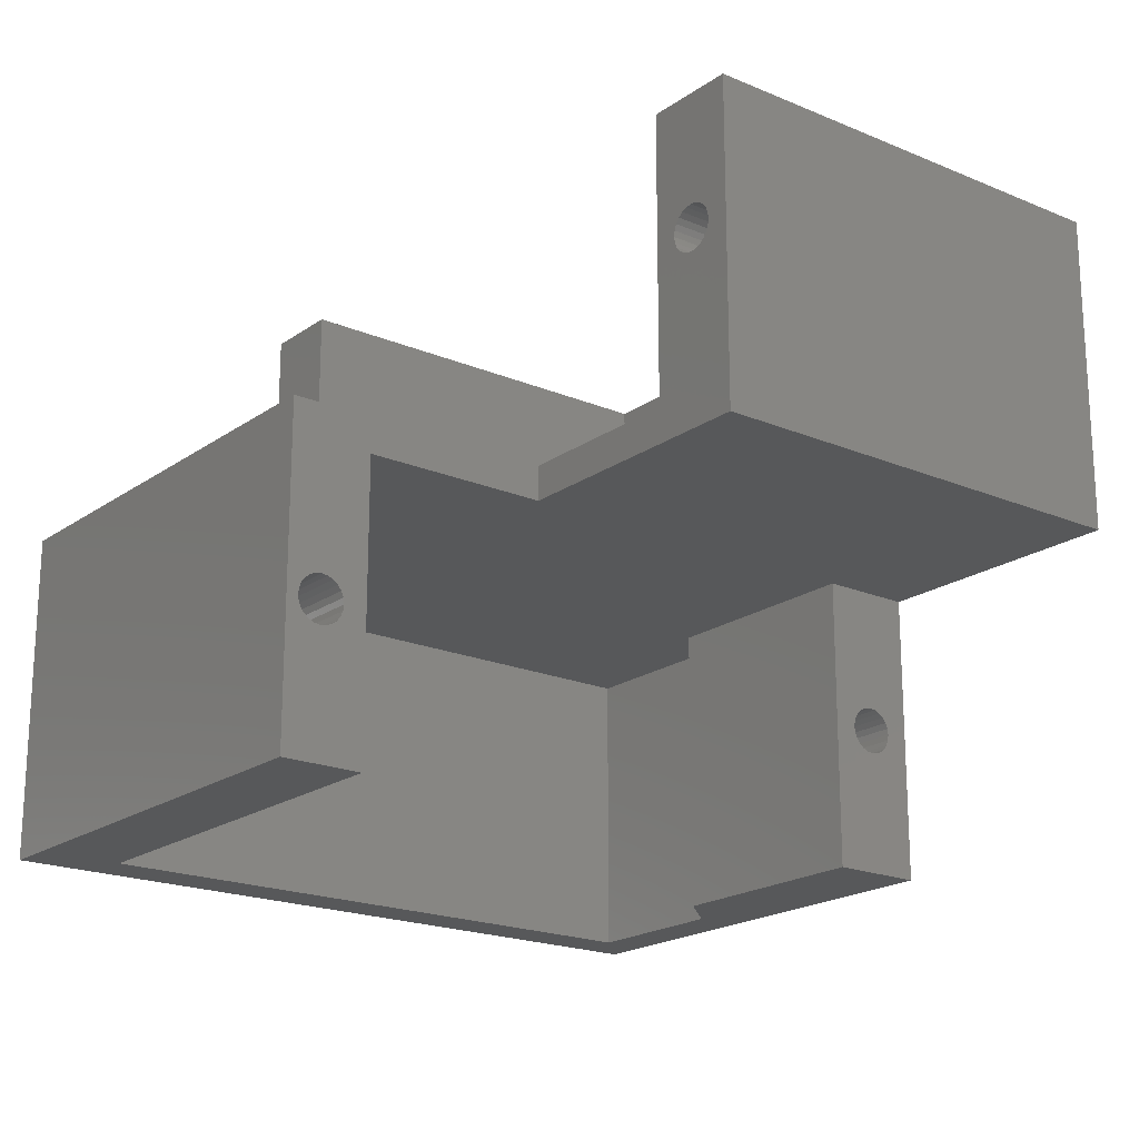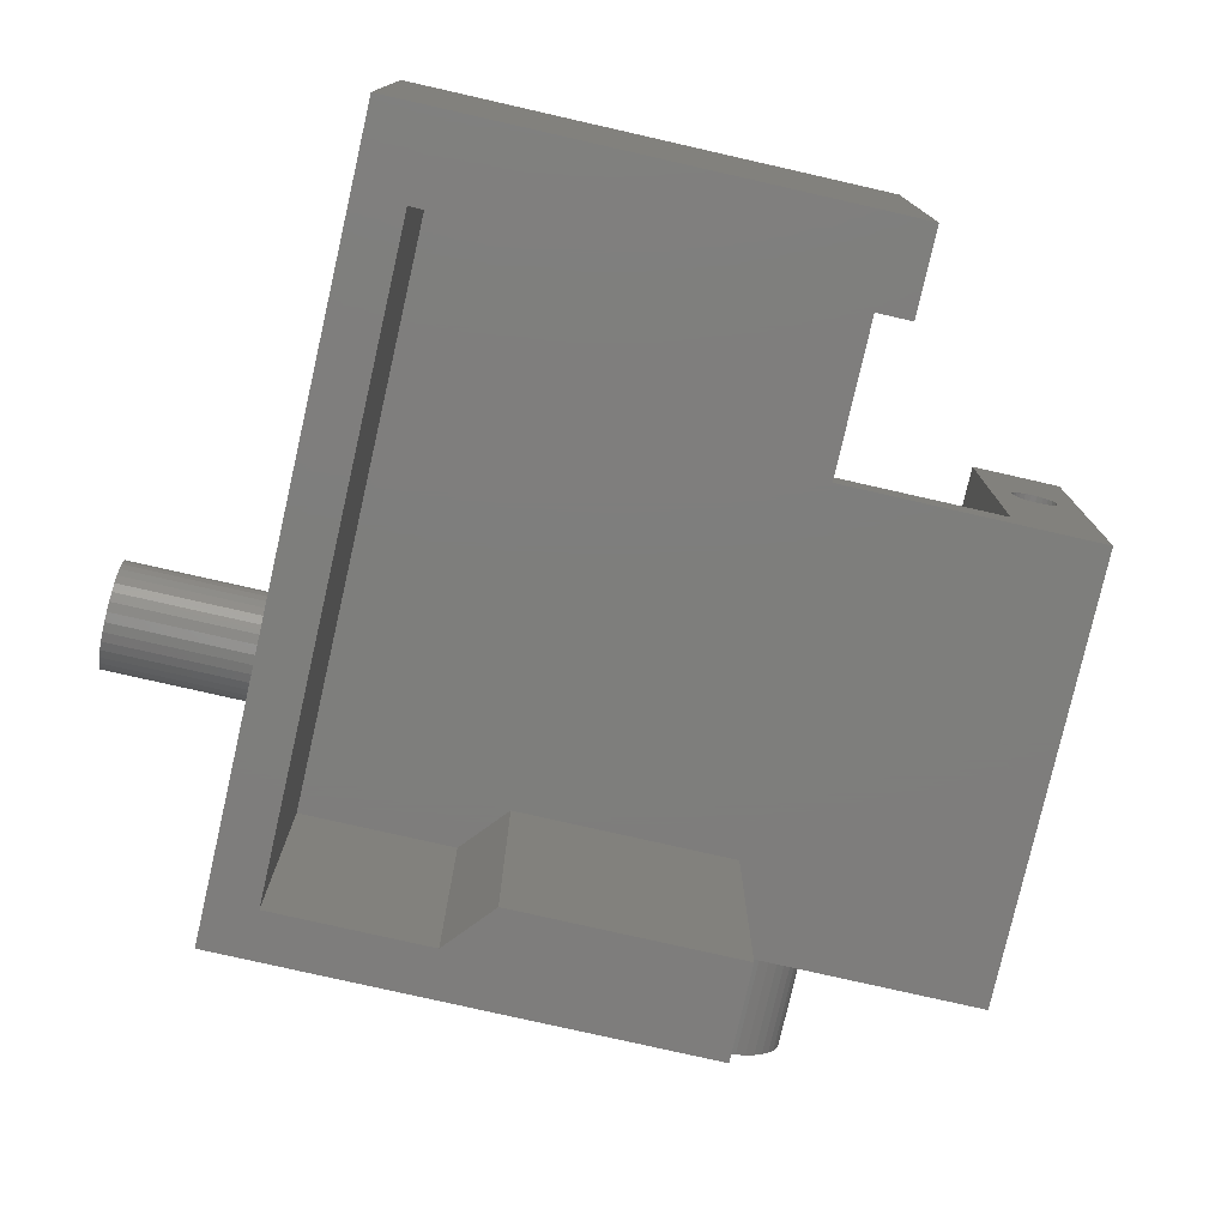
<metadata>
{"format":"stl","ext":"stl","renderer":"f3d","projection":"perspective","resolution":1024,"background":"white","views":[{"elev":-19.7,"azim":51.9,"up":"+Z"},{"elev":-77.7,"azim":-12.8,"up":"+Z"}]}
</metadata>
<code>
# stl→obj: 384 verts, 760 faces
v 22.42 -71.79 7
v 22.42 -71.79 -7
v 42.42 -71.79 7
v 42.42 -71.79 -7
v 22.42 -40.29 -7
v 22.42 -40.29 7
v 42.42 -40.29 -7
v 42.42 -40.29 7
v 32.88 -44.29 5.5
v 32.88 -44.29 -7
v 42.42 -44.29 5.5
v 42.42 -44.29 -7
v 31.1 -42.26 -7
v 24.42 -42.26 -7
v 42.42 -68.29 -7
v 24.42 -68.29 -7
v 31.1 -42.26 5.5
v 24.42 -42.26 5.5
v 24.42 -68.29 5.5
v 42.42 -68.29 5.5
v 42.42 -71.29 -0.75
v 42.42 -71.25 -0.4912
v 42.42 -71.15 -0.25
v 42.42 -71 -0.04289
v 42.42 -70.79 0.116
v 42.42 -70.55 0.2159
v 42.42 -70.29 0.25
v 42.42 -42.29 0.25
v 42.42 -42.03 0.2159
v 42.42 -41.79 0.116
v 42.42 -41.58 -0.04289
v 42.42 -41.42 -0.25
v 42.42 -41.32 -0.4912
v 42.42 -41.29 -0.75
v 42.42 -70.29 -1.75
v 42.42 -70.55 -1.716
v 42.42 -70.79 -1.616
v 42.42 -71 -1.457
v 42.42 -71.15 -1.25
v 42.42 -71.25 -1.009
v 42.42 -69.29 -0.75
v 42.42 -69.32 -1.009
v 42.42 -69.42 -1.25
v 42.42 -69.58 -1.457
v 42.42 -69.79 -1.616
v 42.42 -70.03 -1.716
v 42.42 -70.03 0.2159
v 42.42 -69.79 0.116
v 42.42 -69.58 -0.04289
v 42.42 -69.42 -0.25
v 42.42 -69.32 -0.4912
v 42.42 -42.29 -1.75
v 42.42 -42.55 -1.716
v 42.42 -42.79 -1.616
v 42.42 -43 -1.457
v 42.42 -43.15 -1.25
v 42.42 -43.25 -1.009
v 42.42 -43.29 -0.75
v 42.42 -43.25 -0.4912
v 42.42 -43.15 -0.25
v 42.42 -43 -0.04289
v 42.42 -42.79 0.116
v 42.42 -42.55 0.2159
v 42.42 -41.32 -1.009
v 42.42 -41.42 -1.25
v 42.42 -41.58 -1.457
v 42.42 -41.79 -1.616
v 42.42 -42.03 -1.716
v 38.42 -42.29 0.25
v 38.42 -42.55 0.2159
v 38.42 -42.79 0.116
v 38.42 -43 -0.04289
v 38.42 -43.15 -0.25
v 38.42 -43.25 -0.4912
v 38.42 -43.29 -0.75
v 38.42 -42.03 0.2159
v 38.42 -41.79 0.116
v 38.42 -41.58 -0.04289
v 38.42 -41.42 -0.25
v 38.42 -41.32 -0.4912
v 38.42 -41.29 -0.75
v 38.42 -42.29 -1.75
v 38.42 -42.03 -1.716
v 38.42 -41.79 -1.616
v 38.42 -41.58 -1.457
v 38.42 -41.42 -1.25
v 38.42 -41.32 -1.009
v 38.42 -42.55 -1.716
v 38.42 -42.79 -1.616
v 38.42 -43 -1.457
v 38.42 -43.15 -1.25
v 38.42 -43.25 -1.009
v 38.42 -70.29 0.25
v 38.42 -70.55 0.2159
v 38.42 -70.79 0.116
v 38.42 -71 -0.04289
v 38.42 -71.15 -0.25
v 38.42 -71.25 -0.4912
v 38.42 -71.29 -0.75
v 38.42 -70.03 0.2159
v 38.42 -69.79 0.116
v 38.42 -69.58 -0.04289
v 38.42 -69.42 -0.25
v 38.42 -69.32 -0.4912
v 38.42 -69.29 -0.75
v 38.42 -70.29 -1.75
v 38.42 -70.03 -1.716
v 38.42 -69.79 -1.616
v 38.42 -69.58 -1.457
v 38.42 -69.42 -1.25
v 38.42 -69.32 -1.009
v 38.42 -70.55 -1.716
v 38.42 -70.79 -1.616
v 38.42 -71 -1.457
v 38.42 -71.15 -1.25
v 38.42 -71.25 -1.009
v 22.42 -51.23 1.146
v 22.42 -51.57 0.9405
v 22.42 -51.85 0.6772
v 22.42 -52.09 0.3652
v 22.42 -52.26 0.01527
v 22.42 -52.37 -0.3607
v 22.42 -52.41 -0.75
v 22.42 -52.37 -1.139
v 22.42 -52.26 -1.515
v 22.42 -52.09 -1.865
v 22.42 -51.85 -2.177
v 22.42 -51.57 -2.441
v 22.42 -51.23 -2.646
v 22.42 -50.87 -2.788
v 22.42 -50.48 -2.859
v 22.42 -50.09 -2.859
v 22.42 -50.09 1.359
v 22.42 -50.48 1.359
v 22.42 -50.87 1.288
v 22.42 -49.71 -2.788
v 22.42 -49.34 -2.646
v 22.42 -49.01 -2.441
v 22.42 -48.72 -2.177
v 22.42 -48.49 -1.865
v 22.42 -48.31 -1.515
v 22.42 -48.21 -1.139
v 22.42 -48.17 -0.75
v 22.42 -48.21 -0.3607
v 22.42 -48.31 0.01527
v 22.42 -48.49 0.3652
v 22.42 -48.72 0.6772
v 22.42 -49.01 0.9405
v 22.42 -49.34 1.146
v 22.42 -49.71 1.288
v 16.42 -50.48 1.359
v 16.42 -50.09 1.359
v 16.42 -50.87 1.288
v 16.42 -49.71 1.288
v 16.42 -51.23 1.146
v 16.42 -49.34 1.146
v 16.42 -51.57 0.9405
v 16.42 -49.01 0.9405
v 16.42 -51.85 0.6772
v 16.42 -48.72 0.6772
v 16.42 -52.09 0.3652
v 16.42 -48.49 0.3652
v 16.42 -52.26 0.01527
v 16.42 -48.31 0.01527
v 16.42 -52.37 -0.3607
v 16.42 -48.21 -0.3607
v 16.42 -52.41 -0.75
v 16.42 -48.17 -0.75
v 16.42 -52.37 -1.139
v 16.42 -48.21 -1.139
v 16.42 -52.26 -1.515
v 16.42 -48.31 -1.515
v 16.42 -52.09 -1.865
v 16.42 -48.49 -1.865
v 16.42 -51.85 -2.177
v 16.42 -48.72 -2.177
v 16.42 -51.57 -2.441
v 16.42 -49.01 -2.441
v 16.42 -51.23 -2.646
v 16.42 -49.34 -2.646
v 16.42 -50.87 -2.788
v 16.42 -49.71 -2.788
v 16.42 -50.48 -2.859
v 16.42 -50.09 -2.859
v 22.42 -40.29 19.5
v 22.42 -40.29 5.5
v 22.42 -60.29 19.5
v 22.42 -60.29 5.5
v 53.92 -60.29 5.5
v 53.92 -40.29 5.5
v 53.92 -40.29 19.5
v 53.92 -60.29 19.5
v 25.92 -42.29 7
v 49.92 -42.29 7
v 25.92 -42.29 19.5
v 49.92 -42.29 19.5
v 25.92 -60.29 7
v 25.92 -60.29 19.5
v 49.92 -42.31 7
v 49.92 -42.31 19.5
v 49.92 -60.29 7
v 49.92 -60.29 19.5
v 49.92 -50.38 7
v 49.92 -50.38 19.5
v 51.49 -46.89 19.5
v 51.49 -42.31 19.5
v 51.49 -42.31 7
v 51.49 -46.89 7
v 50.92 -60.29 13.75
v 50.96 -60.29 14.01
v 51.06 -60.29 14.25
v 51.22 -60.29 14.46
v 51.42 -60.29 14.62
v 51.67 -60.29 14.72
v 51.92 -60.29 14.75
v 22.92 -60.29 13.75
v 22.96 -60.29 14.01
v 23.06 -60.29 14.25
v 23.22 -60.29 14.46
v 23.42 -60.29 14.62
v 23.67 -60.29 14.72
v 23.92 -60.29 14.75
v 23.92 -60.29 12.75
v 23.67 -60.29 12.78
v 23.42 -60.29 12.88
v 23.22 -60.29 13.04
v 23.06 -60.29 13.25
v 22.96 -60.29 13.49
v 51.92 -60.29 12.75
v 51.67 -60.29 12.78
v 51.42 -60.29 12.88
v 51.22 -60.29 13.04
v 51.06 -60.29 13.25
v 50.96 -60.29 13.49
v 24.92 -60.29 13.75
v 24.89 -60.29 13.49
v 24.79 -60.29 13.25
v 24.63 -60.29 13.04
v 24.42 -60.29 12.88
v 24.18 -60.29 12.78
v 24.18 -60.29 14.72
v 24.42 -60.29 14.62
v 24.63 -60.29 14.46
v 24.79 -60.29 14.25
v 24.89 -60.29 14.01
v 52.92 -60.29 13.75
v 52.89 -60.29 13.49
v 52.79 -60.29 13.25
v 52.63 -60.29 13.04
v 52.42 -60.29 12.88
v 52.18 -60.29 12.78
v 52.18 -60.29 14.72
v 52.42 -60.29 14.62
v 52.63 -60.29 14.46
v 52.79 -60.29 14.25
v 52.89 -60.29 14.01
v 23.92 -56.29 14.75
v 23.67 -56.29 14.72
v 23.42 -56.29 14.62
v 23.22 -56.29 14.46
v 23.06 -56.29 14.25
v 22.96 -56.29 14.01
v 22.92 -56.29 13.75
v 24.18 -56.29 14.72
v 24.42 -56.29 14.62
v 24.63 -56.29 14.46
v 24.79 -56.29 14.25
v 24.89 -56.29 14.01
v 24.92 -56.29 13.75
v 23.92 -56.29 12.75
v 24.18 -56.29 12.78
v 24.42 -56.29 12.88
v 24.63 -56.29 13.04
v 24.79 -56.29 13.25
v 24.89 -56.29 13.49
v 23.67 -56.29 12.78
v 23.42 -56.29 12.88
v 23.22 -56.29 13.04
v 23.06 -56.29 13.25
v 22.96 -56.29 13.49
v 51.92 -56.29 14.75
v 51.67 -56.29 14.72
v 51.42 -56.29 14.62
v 51.22 -56.29 14.46
v 51.06 -56.29 14.25
v 50.96 -56.29 14.01
v 50.92 -56.29 13.75
v 52.18 -56.29 14.72
v 52.42 -56.29 14.62
v 52.63 -56.29 14.46
v 52.79 -56.29 14.25
v 52.89 -56.29 14.01
v 52.92 -56.29 13.75
v 51.92 -56.29 12.75
v 52.18 -56.29 12.78
v 52.42 -56.29 12.88
v 52.63 -56.29 13.04
v 52.79 -56.29 13.25
v 52.89 -56.29 13.49
v 51.67 -56.29 12.78
v 51.42 -56.29 12.88
v 51.22 -56.29 13.04
v 51.06 -56.29 13.25
v 50.96 -56.29 13.49
v 43.92 -40.29 16.25
v 43.45 -40.29 16.21
v 43 -40.29 16.1
v 42.56 -40.29 15.92
v 42.16 -40.29 15.68
v 41.8 -40.29 15.37
v 41.5 -40.29 15.01
v 41.25 -40.29 14.61
v 41.07 -40.29 14.18
v 40.96 -40.29 13.72
v 40.92 -40.29 13.25
v 40.96 -40.29 12.78
v 41.07 -40.29 12.32
v 41.25 -40.29 11.89
v 41.5 -40.29 11.49
v 41.8 -40.29 11.13
v 42.16 -40.29 10.82
v 42.56 -40.29 10.58
v 43 -40.29 10.4
v 43.45 -40.29 10.29
v 43.92 -40.29 10.25
v 44.39 -40.29 10.29
v 44.85 -40.29 10.4
v 45.29 -40.29 10.58
v 45.69 -40.29 10.82
v 46.05 -40.29 11.13
v 46.35 -40.29 11.49
v 46.6 -40.29 11.89
v 46.78 -40.29 12.32
v 46.89 -40.29 12.78
v 46.92 -40.29 13.25
v 46.89 -40.29 13.72
v 46.78 -40.29 14.18
v 46.6 -40.29 14.61
v 46.35 -40.29 15.01
v 46.05 -40.29 15.37
v 45.69 -40.29 15.68
v 45.29 -40.29 15.92
v 44.85 -40.29 16.1
v 44.39 -40.29 16.21
v 44.39 -34.29 16.21
v 43.45 -34.29 16.21
v 43.92 -34.29 16.25
v 43 -34.29 16.1
v 44.85 -34.29 16.1
v 42.56 -34.29 15.92
v 45.29 -34.29 15.92
v 42.16 -34.29 15.68
v 45.69 -34.29 15.68
v 41.8 -34.29 15.37
v 46.05 -34.29 15.37
v 41.5 -34.29 15.01
v 46.35 -34.29 15.01
v 41.25 -34.29 14.61
v 46.6 -34.29 14.61
v 41.07 -34.29 14.18
v 46.78 -34.29 14.18
v 40.96 -34.29 13.72
v 46.89 -34.29 13.72
v 40.92 -34.29 13.25
v 46.92 -34.29 13.25
v 40.96 -34.29 12.78
v 46.89 -34.29 12.78
v 41.07 -34.29 12.32
v 46.78 -34.29 12.32
v 41.25 -34.29 11.89
v 46.6 -34.29 11.89
v 41.5 -34.29 11.49
v 46.35 -34.29 11.49
v 41.8 -34.29 11.13
v 46.05 -34.29 11.13
v 42.16 -34.29 10.82
v 45.69 -34.29 10.82
v 42.56 -34.29 10.58
v 45.29 -34.29 10.58
v 43 -34.29 10.4
v 44.85 -34.29 10.4
v 43.45 -34.29 10.29
v 44.39 -34.29 10.29
v 43.92 -34.29 10.25
f 1 2 3
f 3 2 4
f 5 6 7
f 7 6 8
f 3 8 1
f 1 8 6
f 9 10 11
f 11 10 12
f 7 12 10
f 7 10 13
f 7 13 14
f 7 14 5
f 4 2 15
f 15 2 16
f 2 5 16
f 16 5 14
f 13 10 17
f 17 10 9
f 18 17 19
f 19 17 9
f 19 9 20
f 20 9 11
f 18 19 14
f 14 19 16
f 20 15 19
f 19 15 16
f 14 13 18
f 18 13 17
f 3 4 21
f 3 21 22
f 3 22 23
f 3 23 24
f 3 24 25
f 3 25 26
f 3 26 27
f 3 27 20
f 3 20 11
f 8 3 11
f 8 11 28
f 8 28 29
f 8 29 30
f 8 30 31
f 8 31 32
f 8 32 33
f 8 33 34
f 8 34 7
f 4 15 35
f 4 35 36
f 4 36 37
f 4 37 38
f 4 38 39
f 4 39 40
f 4 40 21
f 15 41 42
f 15 42 43
f 15 43 44
f 15 44 45
f 15 45 46
f 15 46 35
f 20 27 47
f 20 47 48
f 20 48 49
f 20 49 50
f 20 50 51
f 20 51 41
f 20 41 15
f 12 7 52
f 12 52 53
f 12 53 54
f 12 54 55
f 12 55 56
f 12 56 57
f 12 57 58
f 11 12 58
f 11 58 59
f 11 59 60
f 11 60 61
f 11 61 62
f 11 62 63
f 11 63 28
f 7 34 64
f 7 64 65
f 7 65 66
f 7 66 67
f 7 67 68
f 7 68 52
f 69 63 70
f 70 63 62
f 70 62 71
f 71 62 61
f 71 61 72
f 72 61 60
f 72 60 73
f 73 60 59
f 73 59 74
f 74 59 58
f 74 58 75
f 63 69 28
f 28 69 76
f 28 76 29
f 29 76 77
f 29 77 30
f 30 77 78
f 30 78 31
f 31 78 79
f 31 79 32
f 32 79 80
f 32 80 33
f 33 80 81
f 33 81 34
f 82 68 83
f 83 68 67
f 83 67 84
f 84 67 66
f 84 66 85
f 85 66 65
f 85 65 86
f 86 65 64
f 86 64 87
f 87 64 34
f 87 34 81
f 68 82 52
f 52 82 88
f 52 88 53
f 53 88 89
f 53 89 54
f 54 89 90
f 54 90 55
f 55 90 91
f 55 91 56
f 56 91 92
f 56 92 57
f 57 92 75
f 57 75 58
f 70 76 69
f 76 70 77
f 77 70 71
f 77 71 78
f 78 71 72
f 78 72 79
f 79 72 73
f 79 73 80
f 80 73 74
f 80 74 81
f 81 74 75
f 81 75 87
f 87 75 92
f 87 92 86
f 86 92 91
f 86 91 85
f 85 91 90
f 85 90 84
f 84 90 89
f 84 89 83
f 83 89 88
f 83 88 82
f 93 26 94
f 94 26 25
f 94 25 95
f 95 25 24
f 95 24 96
f 96 24 23
f 96 23 97
f 97 23 22
f 97 22 98
f 98 22 21
f 98 21 99
f 26 93 27
f 27 93 100
f 27 100 47
f 47 100 101
f 47 101 48
f 48 101 102
f 48 102 49
f 49 102 103
f 49 103 50
f 50 103 104
f 50 104 51
f 51 104 105
f 51 105 41
f 106 46 107
f 107 46 45
f 107 45 108
f 108 45 44
f 108 44 109
f 109 44 43
f 109 43 110
f 110 43 42
f 110 42 111
f 111 42 41
f 111 41 105
f 46 106 35
f 35 106 112
f 35 112 36
f 36 112 113
f 36 113 37
f 37 113 114
f 37 114 38
f 38 114 115
f 38 115 39
f 39 115 116
f 39 116 40
f 40 116 99
f 40 99 21
f 94 100 93
f 100 94 101
f 101 94 95
f 101 95 102
f 102 95 96
f 102 96 103
f 103 96 97
f 103 97 104
f 104 97 98
f 104 98 105
f 105 98 99
f 105 99 111
f 111 99 116
f 111 116 110
f 110 116 115
f 110 115 109
f 109 115 114
f 109 114 108
f 108 114 113
f 108 113 107
f 107 113 112
f 107 112 106
f 2 117 118
f 2 118 119
f 2 119 120
f 2 120 121
f 2 121 122
f 2 122 123
f 2 123 124
f 2 124 125
f 2 125 126
f 2 126 127
f 2 127 128
f 2 128 129
f 2 129 130
f 2 130 131
f 2 131 132
f 2 132 5
f 1 6 133
f 1 133 134
f 1 134 135
f 1 135 117
f 1 117 2
f 5 132 136
f 5 136 137
f 5 137 138
f 5 138 139
f 5 139 140
f 5 140 141
f 5 141 142
f 5 142 143
f 5 143 144
f 5 144 145
f 5 145 146
f 5 146 147
f 6 5 147
f 6 147 148
f 6 148 149
f 6 149 150
f 6 150 133
f 151 152 153
f 153 152 154
f 153 154 155
f 155 154 156
f 155 156 157
f 157 156 158
f 157 158 159
f 159 158 160
f 159 160 161
f 161 160 162
f 161 162 163
f 163 162 164
f 163 164 165
f 165 164 166
f 165 166 167
f 167 166 168
f 167 168 169
f 169 168 170
f 169 170 171
f 171 170 172
f 171 172 173
f 173 172 174
f 173 174 175
f 175 174 176
f 175 176 177
f 177 176 178
f 177 178 179
f 179 178 180
f 179 180 181
f 181 180 182
f 181 182 183
f 183 182 184
f 123 167 124
f 124 167 169
f 124 169 125
f 125 169 171
f 125 171 126
f 126 171 173
f 126 173 127
f 127 173 175
f 127 175 128
f 128 175 177
f 128 177 129
f 129 177 179
f 129 179 130
f 130 179 181
f 130 181 131
f 131 181 183
f 131 183 132
f 132 183 184
f 132 184 136
f 136 184 182
f 136 182 137
f 137 182 180
f 137 180 138
f 138 180 178
f 138 178 139
f 139 178 176
f 139 176 140
f 140 176 174
f 140 174 141
f 141 174 172
f 141 172 142
f 142 172 170
f 142 170 143
f 143 170 168
f 143 168 144
f 144 168 166
f 144 166 145
f 145 166 164
f 145 164 146
f 146 164 162
f 146 162 147
f 147 162 160
f 147 160 148
f 148 160 158
f 148 158 149
f 149 158 156
f 149 156 150
f 150 156 154
f 150 154 133
f 133 154 152
f 133 152 134
f 134 152 151
f 134 151 135
f 135 151 153
f 135 153 117
f 117 153 155
f 117 155 118
f 118 155 157
f 118 157 119
f 119 157 159
f 119 159 120
f 120 159 161
f 120 161 121
f 121 161 163
f 121 163 122
f 122 163 165
f 122 165 123
f 123 165 167
f 185 186 187
f 187 186 188
f 189 188 190
f 190 188 186
f 190 191 189
f 189 191 192
f 193 194 195
f 195 194 196
f 193 195 197
f 197 195 198
f 199 200 194
f 194 200 196
f 201 202 203
f 203 202 204
f 204 202 205
f 206 205 191
f 191 205 202
f 191 202 192
f 191 200 206
f 200 191 196
f 196 191 185
f 196 185 195
f 195 185 187
f 195 187 198
f 206 207 205
f 205 207 208
f 200 199 206
f 206 199 207
f 205 208 204
f 204 208 203
f 203 197 201
f 199 208 207
f 203 208 197
f 197 208 199
f 197 199 193
f 193 199 194
f 202 201 209
f 202 209 210
f 202 210 211
f 202 211 212
f 202 212 213
f 202 213 214
f 202 214 215
f 202 215 192
f 187 188 216
f 187 216 217
f 187 217 218
f 187 218 219
f 187 219 220
f 187 220 221
f 187 221 222
f 187 222 198
f 188 189 201
f 188 201 197
f 188 197 223
f 188 223 224
f 188 224 225
f 188 225 226
f 188 226 227
f 188 227 228
f 188 228 216
f 201 189 229
f 201 229 230
f 201 230 231
f 201 231 232
f 201 232 233
f 201 233 234
f 201 234 209
f 197 235 236
f 197 236 237
f 197 237 238
f 197 238 239
f 197 239 240
f 197 240 223
f 198 222 241
f 198 241 242
f 198 242 243
f 198 243 244
f 198 244 245
f 198 245 235
f 198 235 197
f 189 246 247
f 189 247 248
f 189 248 249
f 189 249 250
f 189 250 251
f 189 251 229
f 192 215 252
f 192 252 253
f 192 253 254
f 192 254 255
f 192 255 256
f 192 256 246
f 192 246 189
f 257 221 258
f 258 221 220
f 258 220 259
f 259 220 219
f 259 219 260
f 260 219 218
f 260 218 261
f 261 218 217
f 261 217 262
f 262 217 216
f 262 216 263
f 221 257 222
f 222 257 264
f 222 264 241
f 241 264 265
f 241 265 242
f 242 265 266
f 242 266 243
f 243 266 267
f 243 267 244
f 244 267 268
f 244 268 245
f 245 268 269
f 245 269 235
f 270 240 271
f 271 240 239
f 271 239 272
f 272 239 238
f 272 238 273
f 273 238 237
f 273 237 274
f 274 237 236
f 274 236 275
f 275 236 235
f 275 235 269
f 240 270 223
f 223 270 276
f 223 276 224
f 224 276 277
f 224 277 225
f 225 277 278
f 225 278 226
f 226 278 279
f 226 279 227
f 227 279 280
f 227 280 228
f 228 280 263
f 228 263 216
f 258 264 257
f 264 258 265
f 265 258 259
f 265 259 266
f 266 259 260
f 266 260 267
f 267 260 261
f 267 261 268
f 268 261 262
f 268 262 269
f 269 262 263
f 269 263 275
f 275 263 280
f 275 280 274
f 274 280 279
f 274 279 273
f 273 279 278
f 273 278 272
f 272 278 277
f 272 277 271
f 271 277 276
f 271 276 270
f 281 214 282
f 282 214 213
f 282 213 283
f 283 213 212
f 283 212 284
f 284 212 211
f 284 211 285
f 285 211 210
f 285 210 286
f 286 210 209
f 286 209 287
f 214 281 215
f 215 281 288
f 215 288 252
f 252 288 289
f 252 289 253
f 253 289 290
f 253 290 254
f 254 290 291
f 254 291 255
f 255 291 292
f 255 292 256
f 256 292 293
f 256 293 246
f 294 251 295
f 295 251 250
f 295 250 296
f 296 250 249
f 296 249 297
f 297 249 248
f 297 248 298
f 298 248 247
f 298 247 299
f 299 247 246
f 299 246 293
f 251 294 229
f 229 294 300
f 229 300 230
f 230 300 301
f 230 301 231
f 231 301 302
f 231 302 232
f 232 302 303
f 232 303 233
f 233 303 304
f 233 304 234
f 234 304 287
f 234 287 209
f 282 288 281
f 288 282 289
f 289 282 283
f 289 283 290
f 290 283 284
f 290 284 291
f 291 284 285
f 291 285 292
f 292 285 286
f 292 286 293
f 293 286 287
f 293 287 299
f 299 287 304
f 299 304 298
f 298 304 303
f 298 303 297
f 297 303 302
f 297 302 296
f 296 302 301
f 296 301 295
f 295 301 300
f 295 300 294
f 185 191 305
f 185 305 306
f 185 306 307
f 185 307 308
f 185 308 186
f 186 308 309
f 186 309 310
f 186 310 311
f 186 311 312
f 186 312 313
f 186 313 314
f 186 314 315
f 186 315 316
f 186 316 317
f 186 317 318
f 186 318 319
f 186 319 320
f 186 320 321
f 186 321 322
f 186 322 323
f 186 323 324
f 186 324 325
f 186 325 190
f 190 325 326
f 190 326 327
f 190 327 328
f 190 328 329
f 190 329 330
f 190 330 331
f 190 331 332
f 190 332 333
f 190 333 334
f 190 334 335
f 190 335 336
f 190 336 337
f 190 337 338
f 190 338 339
f 191 190 339
f 191 339 340
f 191 340 341
f 191 341 342
f 191 342 343
f 191 343 344
f 191 344 305
f 345 346 347
f 346 345 348
f 348 345 349
f 348 349 350
f 350 349 351
f 350 351 352
f 352 351 353
f 352 353 354
f 354 353 355
f 354 355 356
f 356 355 357
f 356 357 358
f 358 357 359
f 358 359 360
f 360 359 361
f 360 361 362
f 362 361 363
f 362 363 364
f 364 363 365
f 364 365 366
f 366 365 367
f 366 367 368
f 368 367 369
f 368 369 370
f 370 369 371
f 370 371 372
f 372 371 373
f 372 373 374
f 374 373 375
f 374 375 376
f 376 375 377
f 376 377 378
f 378 377 379
f 378 379 380
f 380 379 381
f 380 381 382
f 382 381 383
f 382 383 384
f 315 364 316
f 316 364 366
f 316 366 317
f 317 366 368
f 317 368 318
f 318 368 370
f 318 370 319
f 319 370 372
f 319 372 320
f 320 372 374
f 320 374 321
f 321 374 376
f 321 376 322
f 322 376 378
f 322 378 323
f 323 378 380
f 323 380 324
f 324 380 382
f 324 382 325
f 325 382 384
f 325 384 326
f 326 384 383
f 326 383 327
f 327 383 381
f 327 381 328
f 328 381 379
f 328 379 329
f 329 379 377
f 329 377 330
f 330 377 375
f 330 375 331
f 331 375 373
f 331 373 332
f 332 373 371
f 332 371 333
f 333 371 369
f 333 369 334
f 334 369 367
f 334 367 335
f 335 367 365
f 335 365 336
f 336 365 363
f 336 363 337
f 337 363 361
f 337 361 338
f 338 361 359
f 338 359 339
f 339 359 357
f 339 357 340
f 340 357 355
f 340 355 341
f 341 355 353
f 341 353 342
f 342 353 351
f 342 351 343
f 343 351 349
f 343 349 344
f 344 349 345
f 344 345 305
f 305 345 347
f 305 347 306
f 306 347 346
f 306 346 307
f 307 346 348
f 307 348 308
f 308 348 350
f 308 350 309
f 309 350 352
f 309 352 310
f 310 352 354
f 310 354 311
f 311 354 356
f 311 356 312
f 312 356 358
f 312 358 313
f 313 358 360
f 313 360 314
f 314 360 362
f 314 362 315
f 315 362 364

</code>
